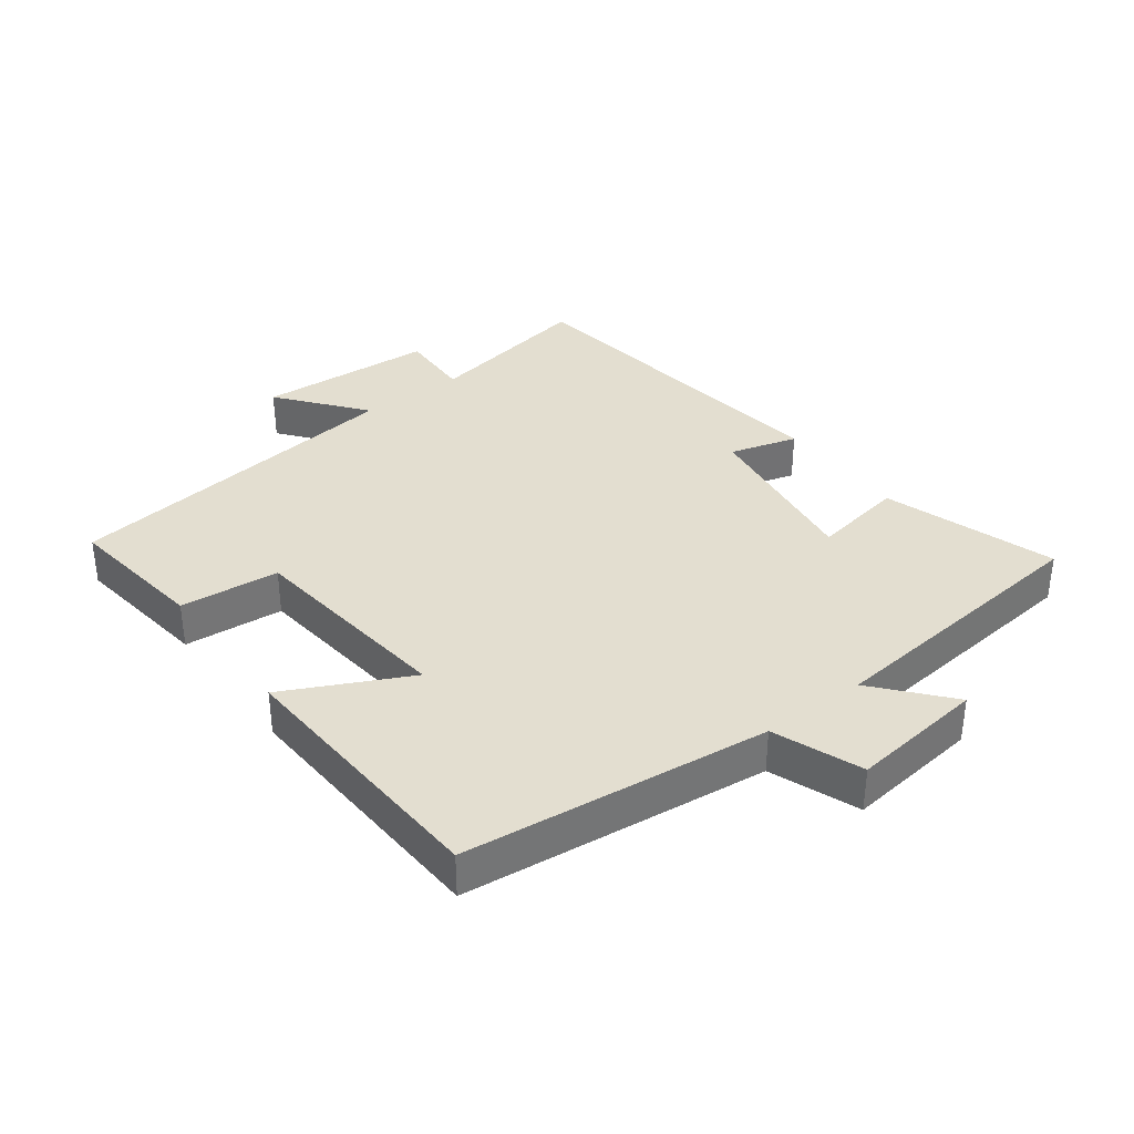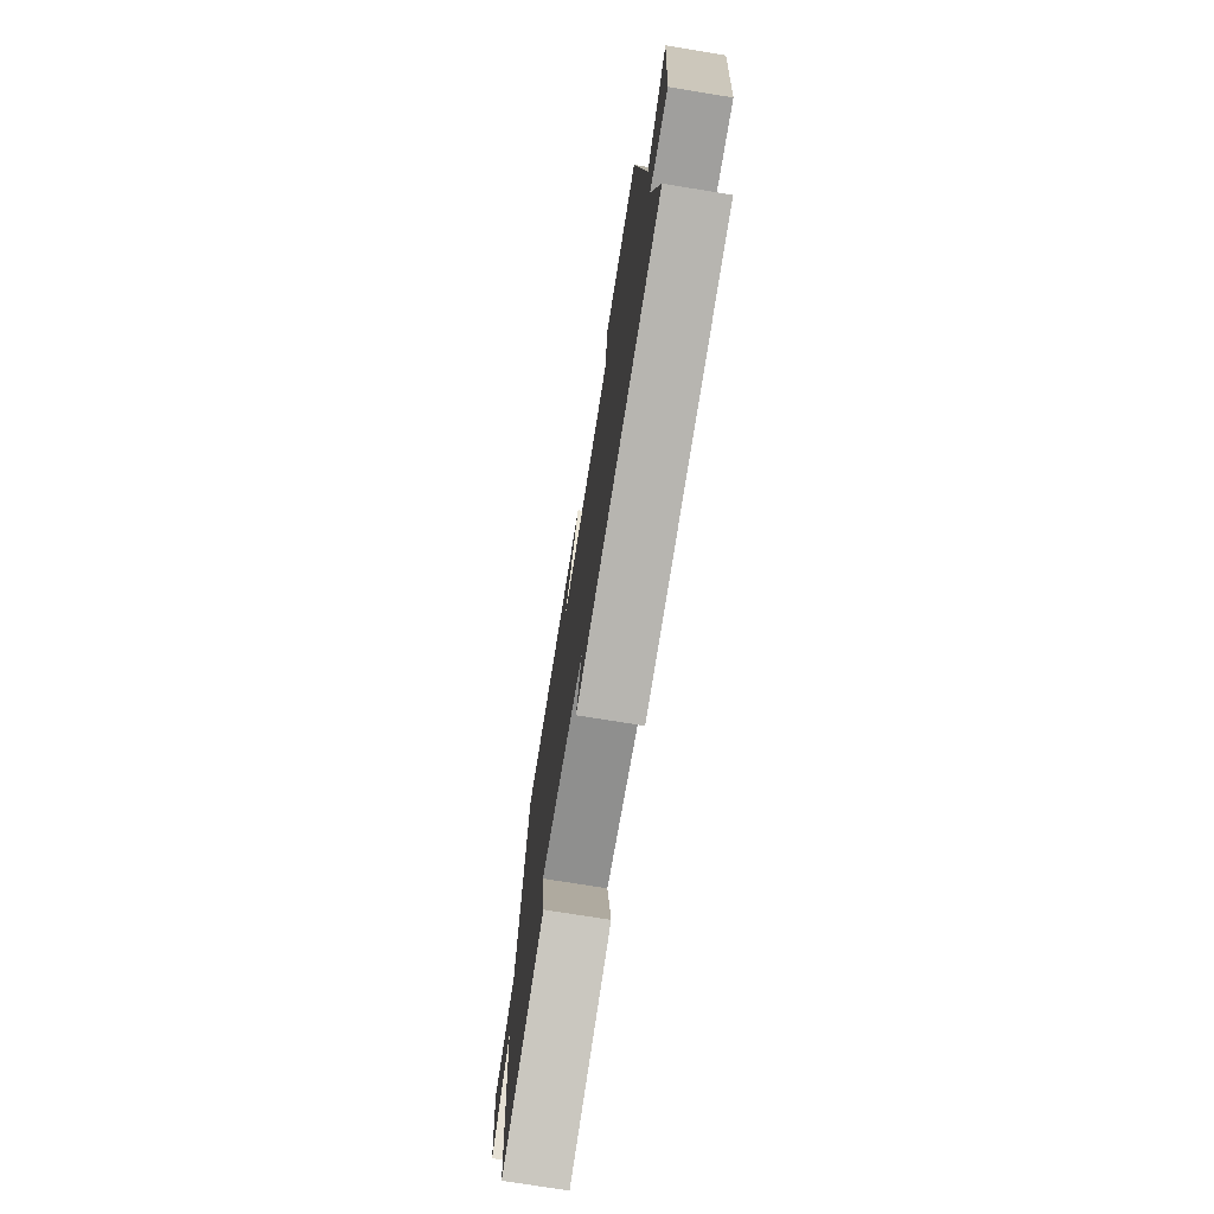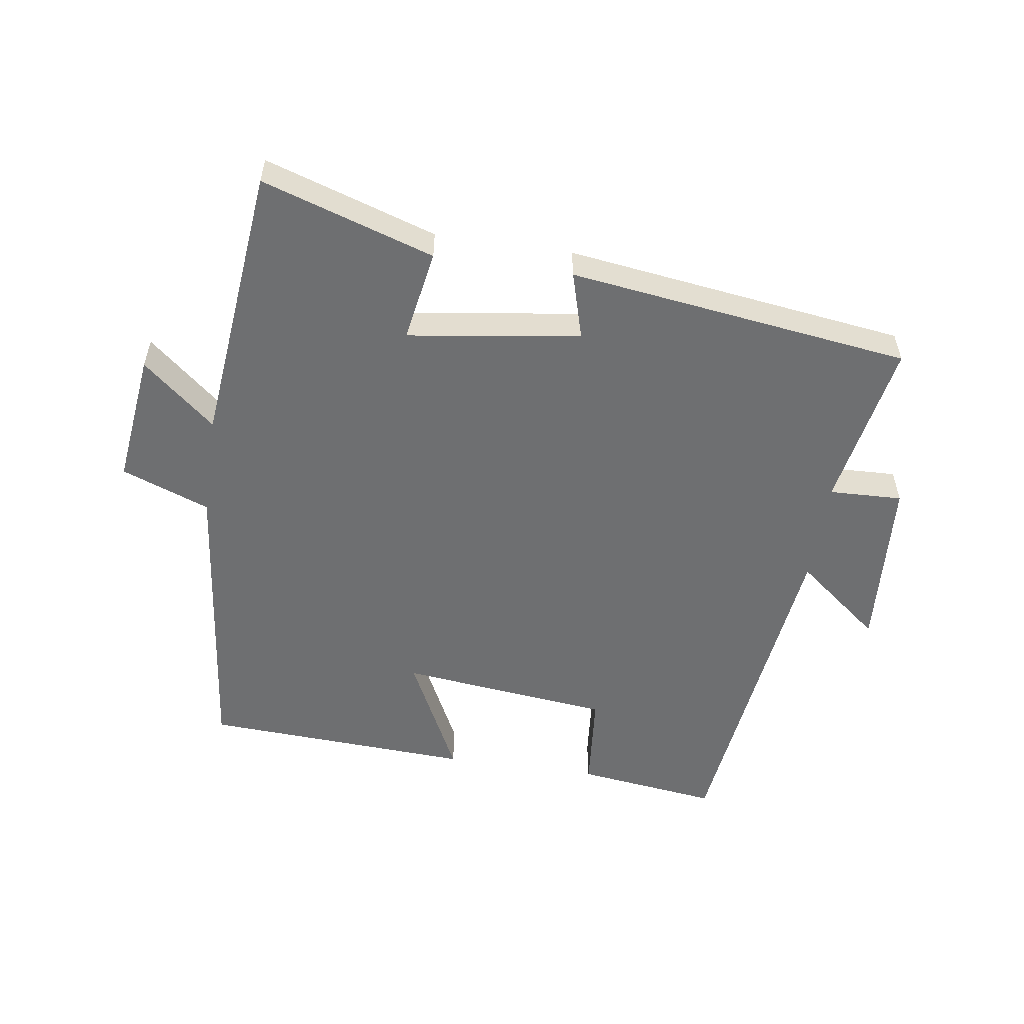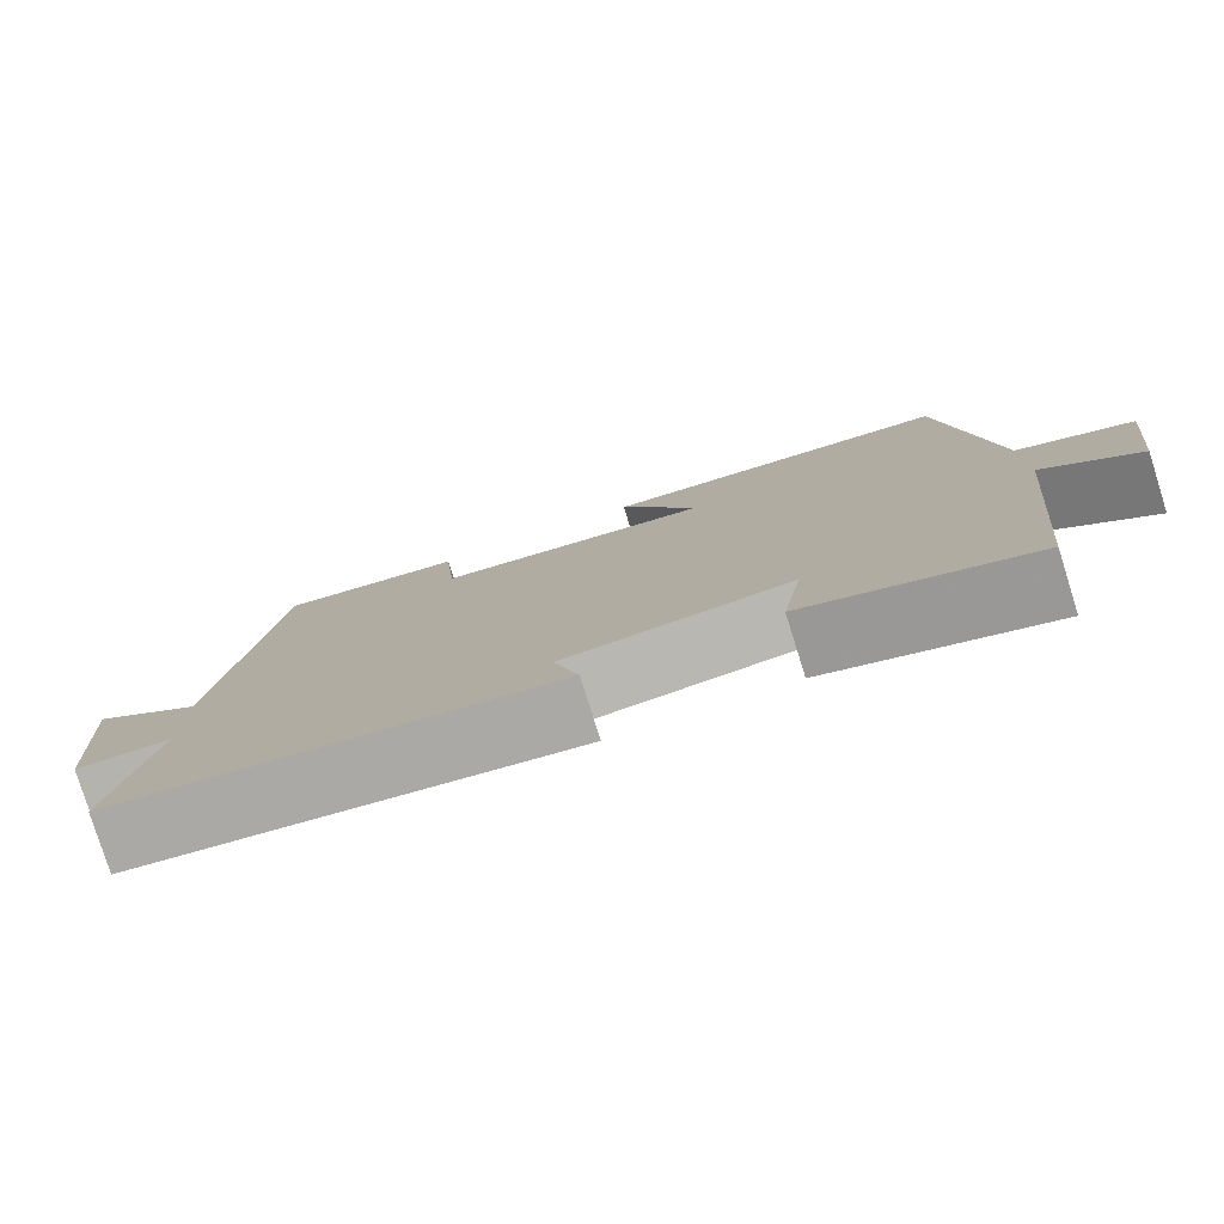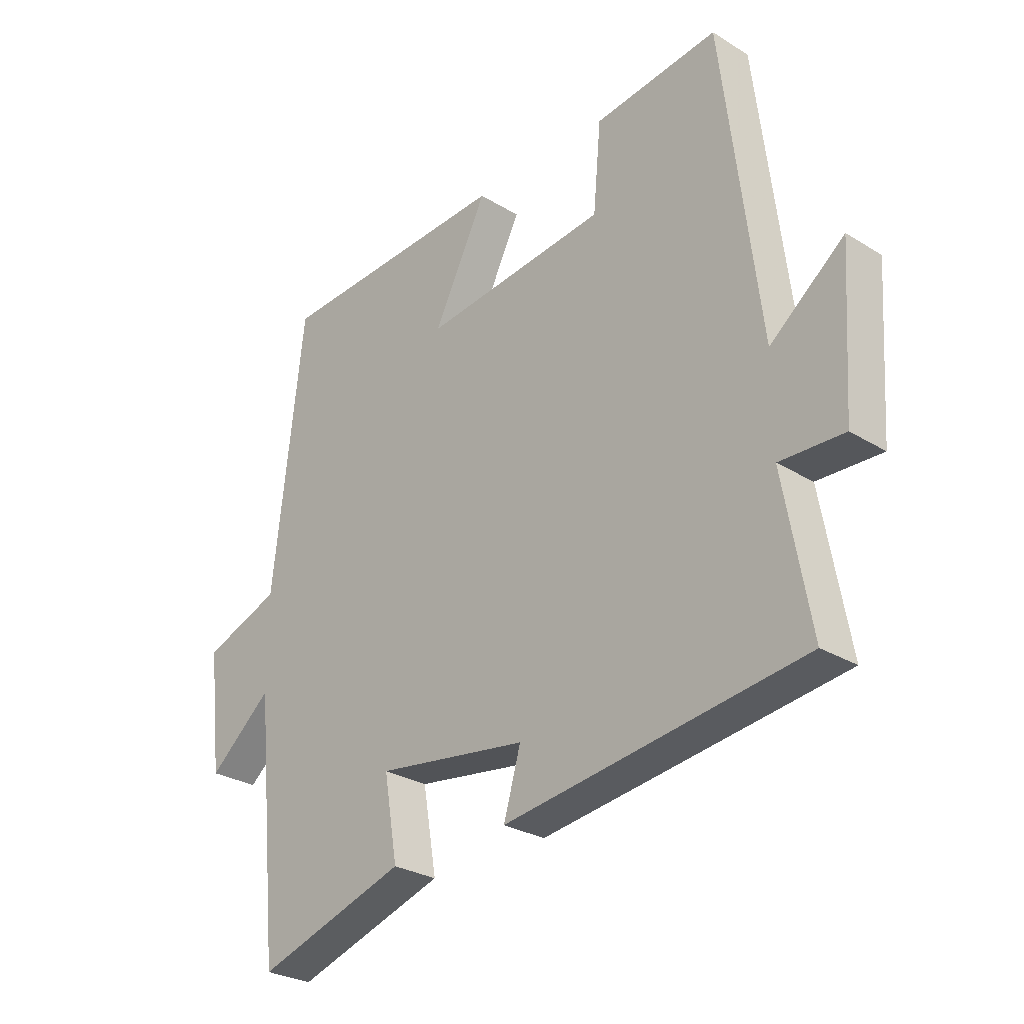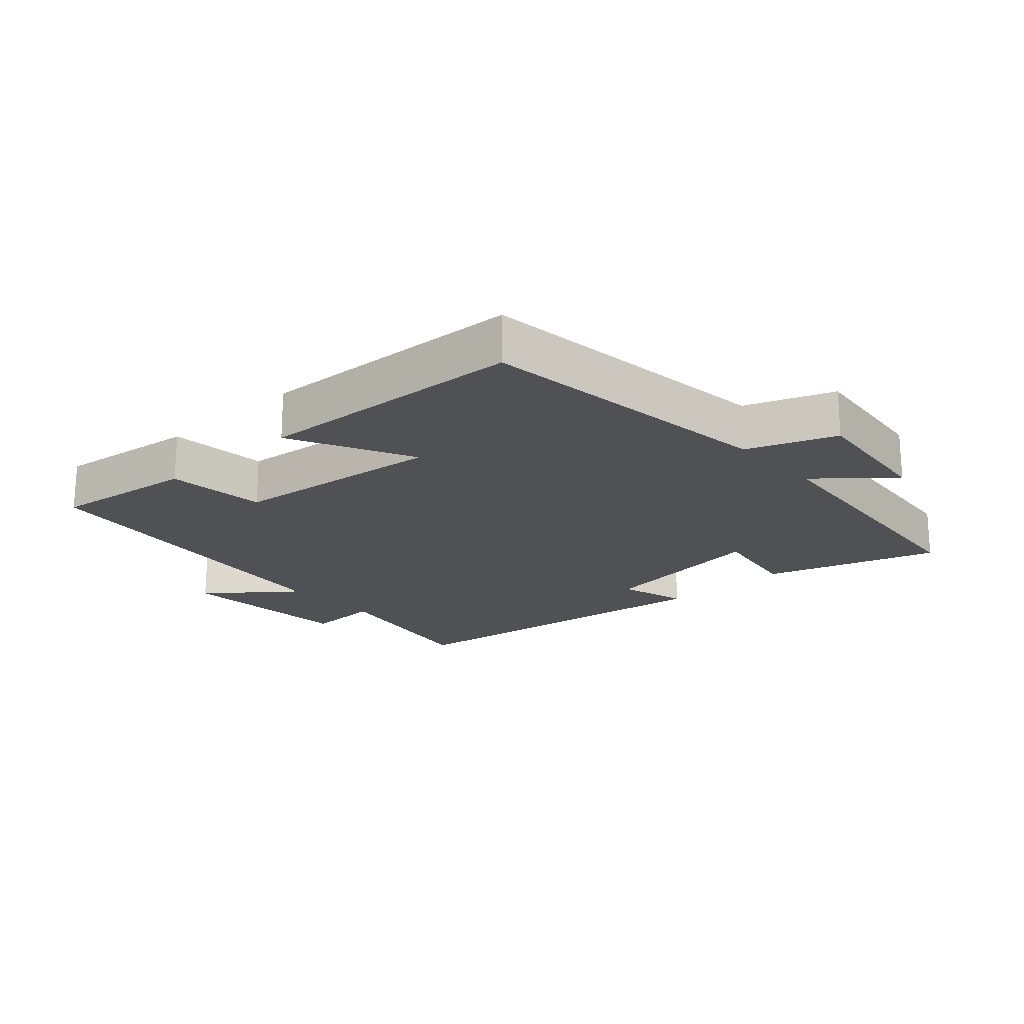
<metadata>
{"format":"obj","ext":"obj","renderer":"f3d","projection":"perspective","resolution":1024,"background":"white","views":[{"elev":35.8,"azim":53.0,"up":"+Y"},{"elev":-73.4,"azim":-99.2,"up":"+Z"},{"elev":-54.6,"azim":171.5,"up":"+Y"},{"elev":-79.2,"azim":17.4,"up":"+Z"},{"elev":-28.0,"azim":-133.1,"up":"+Z"},{"elev":-20.1,"azim":42.3,"up":"+Y"}]}
</metadata>
<code>
v 0.457 0.07 -0.585
v 0.192 0.07 -0.5
v 0.216 0.07 -0.358
v -0.05 0.07 -0.396
v -0.02 0.07 -0.5
v -0.547 0.07 -0.43
v -0.5 0.07 -0.169
v -0.613 0.07 -0.173
v -0.631 0.07 0.099
v -0.5 0.07 -0.005
v -0.435 0.07 0.528
v -0.216 0.07 0.5
v -0.202 0.07 0.347
v 0.124 0.07 0.311
v 0.03 0.07 0.5
v 0.446 0.07 0.479
v 0.5 0.07 0.011
v 0.636 0.07 -0.04
v 0.612 0.07 -0.246
v 0.5 0.07 -0.151
v 0.457 0 -0.585
v 0.192 0 -0.5
v 0.216 0 -0.358
v -0.05 0 -0.396
v -0.02 0 -0.5
v -0.547 0 -0.43
v -0.5 0 -0.169
v -0.613 0 -0.173
v -0.631 0 0.099
v -0.5 0 -0.005
v -0.435 0 0.528
v -0.216 0 0.5
v -0.202 0 0.347
v 0.124 0 0.311
v 0.03 0 0.5
v 0.446 0 0.479
v 0.5 0 0.011
v 0.636 0 -0.04
v 0.612 0 -0.246
v 0.5 0 -0.151
f 17 18 19 20
f 14 15 16 17
f 13 14 17 20
f 10 11 12 13
f 10 13 20
f 7 8 9 10
f 7 10 20
f 4 5 6 7
f 3 4 7 20
f 1 2 3 20
f 40 39 38 37
f 37 36 35 34
f 40 37 34 33
f 33 32 31 30
f 40 33 30
f 30 29 28 27
f 40 30 27
f 27 26 25 24
f 40 27 24 23
f 40 23 22 21
f 1 21 22 2
f 2 22 23 3
f 3 23 24 4
f 4 24 25 5
f 5 25 26 6
f 6 26 27 7
f 7 27 28 8
f 8 28 29 9
f 9 29 30 10
f 10 30 31 11
f 11 31 32 12
f 12 32 33 13
f 13 33 34 14
f 14 34 35 15
f 15 35 36 16
f 16 36 37 17
f 17 37 38 18
f 18 38 39 19
f 19 39 40 20
f 20 40 21 1

</code>
